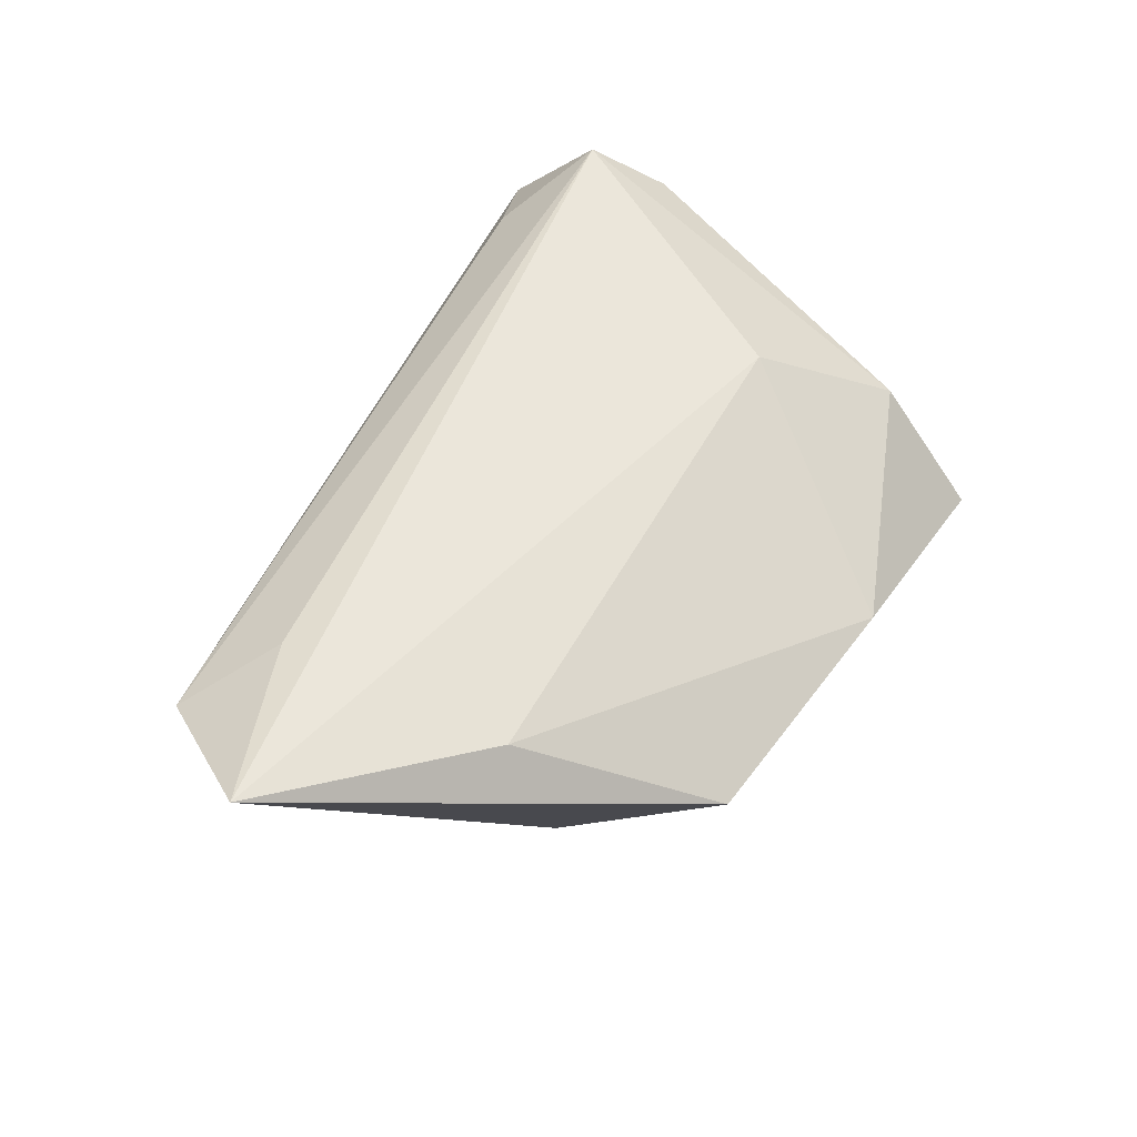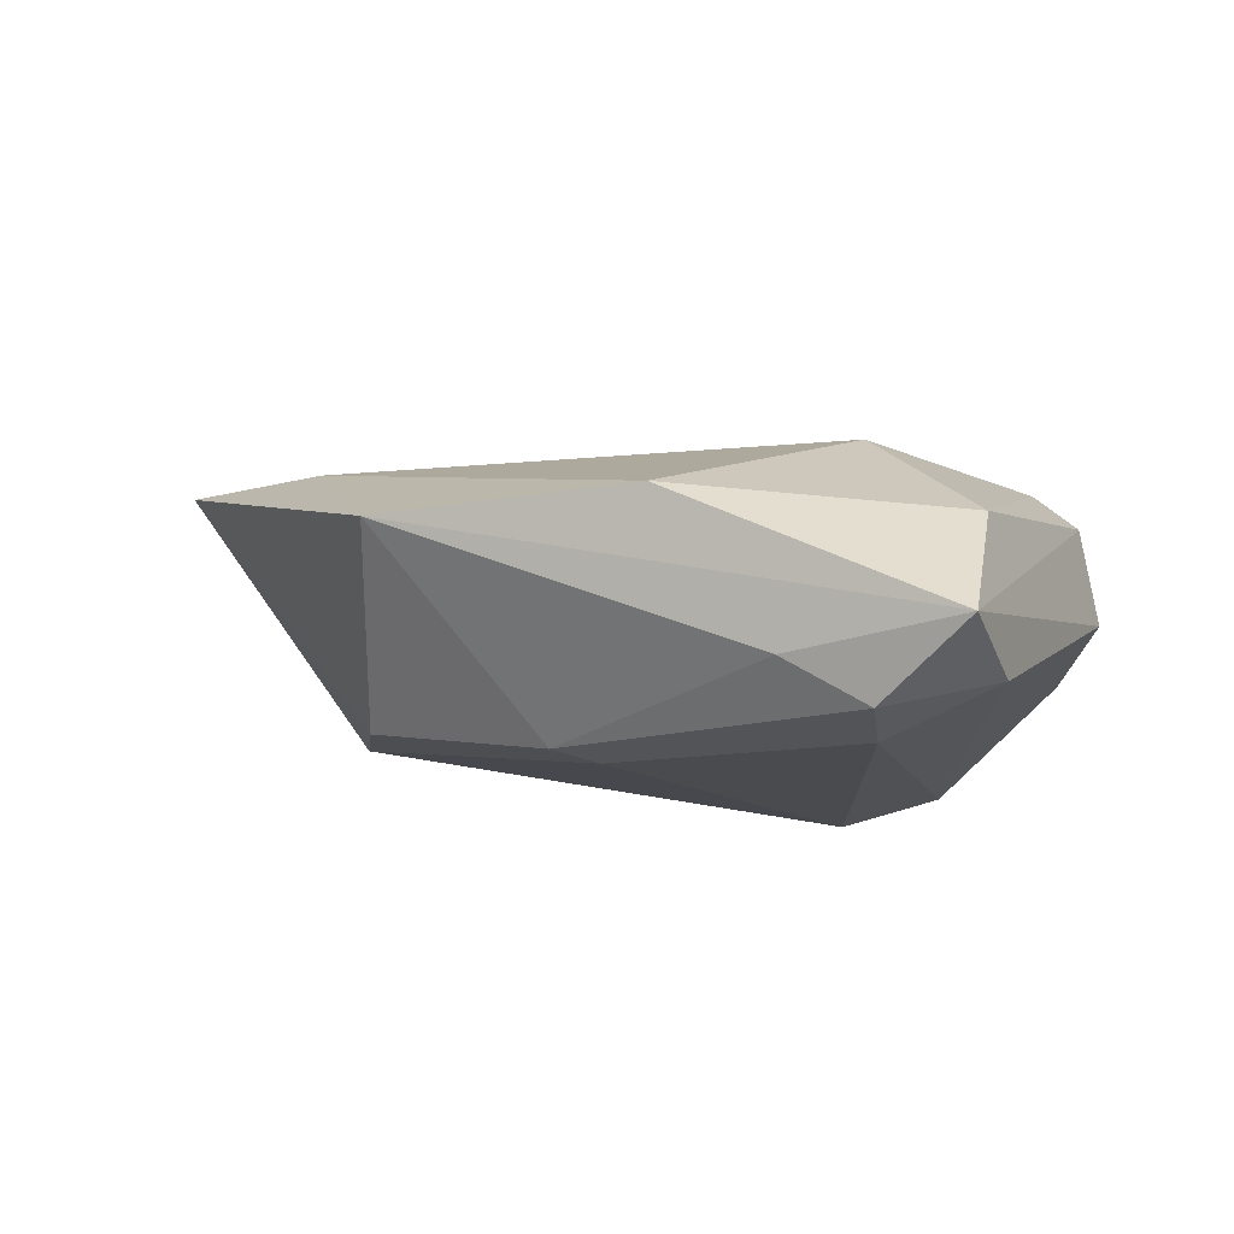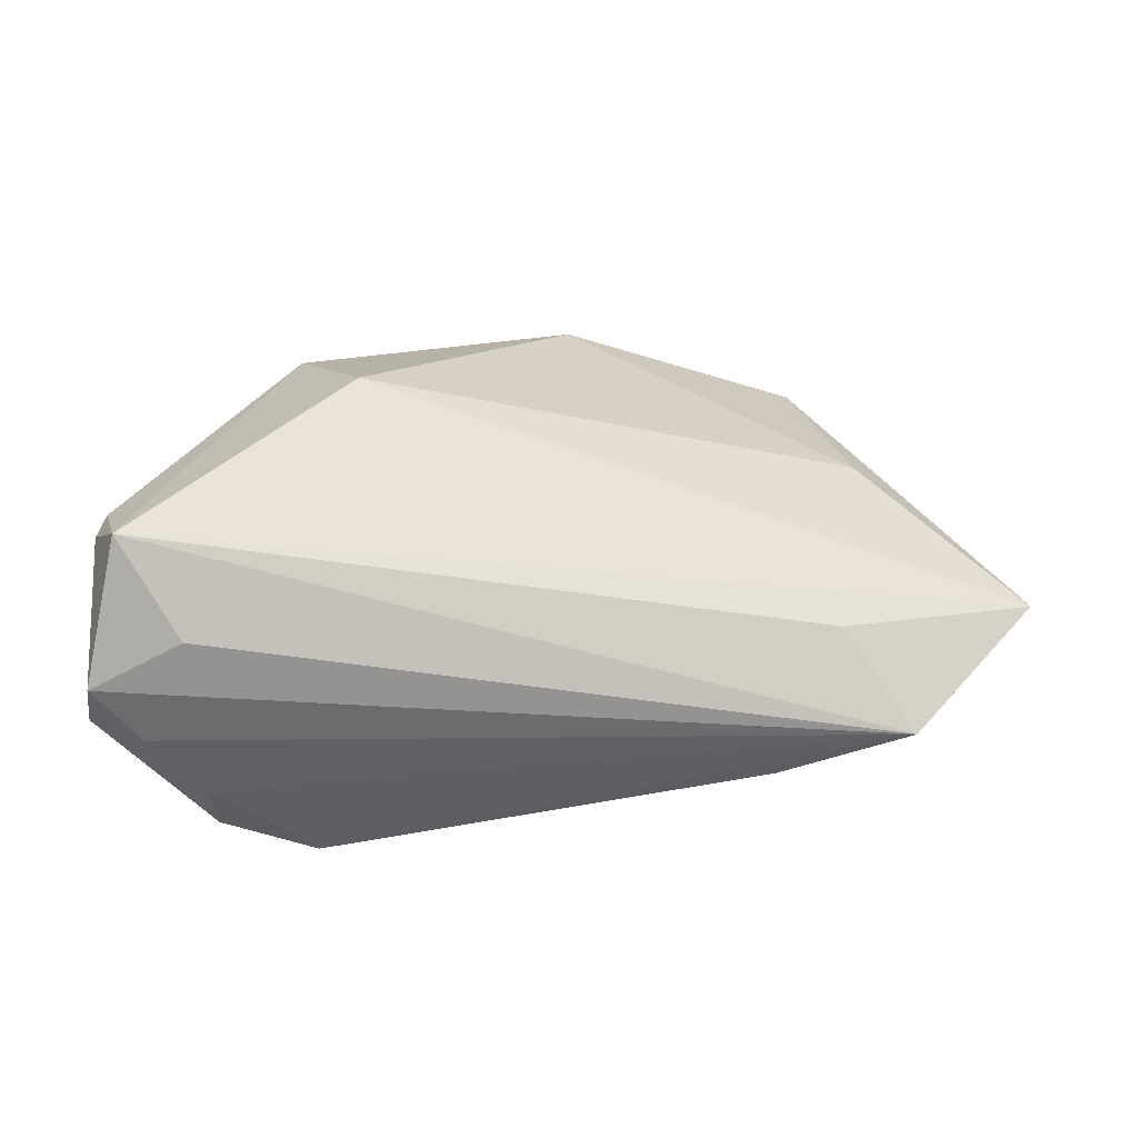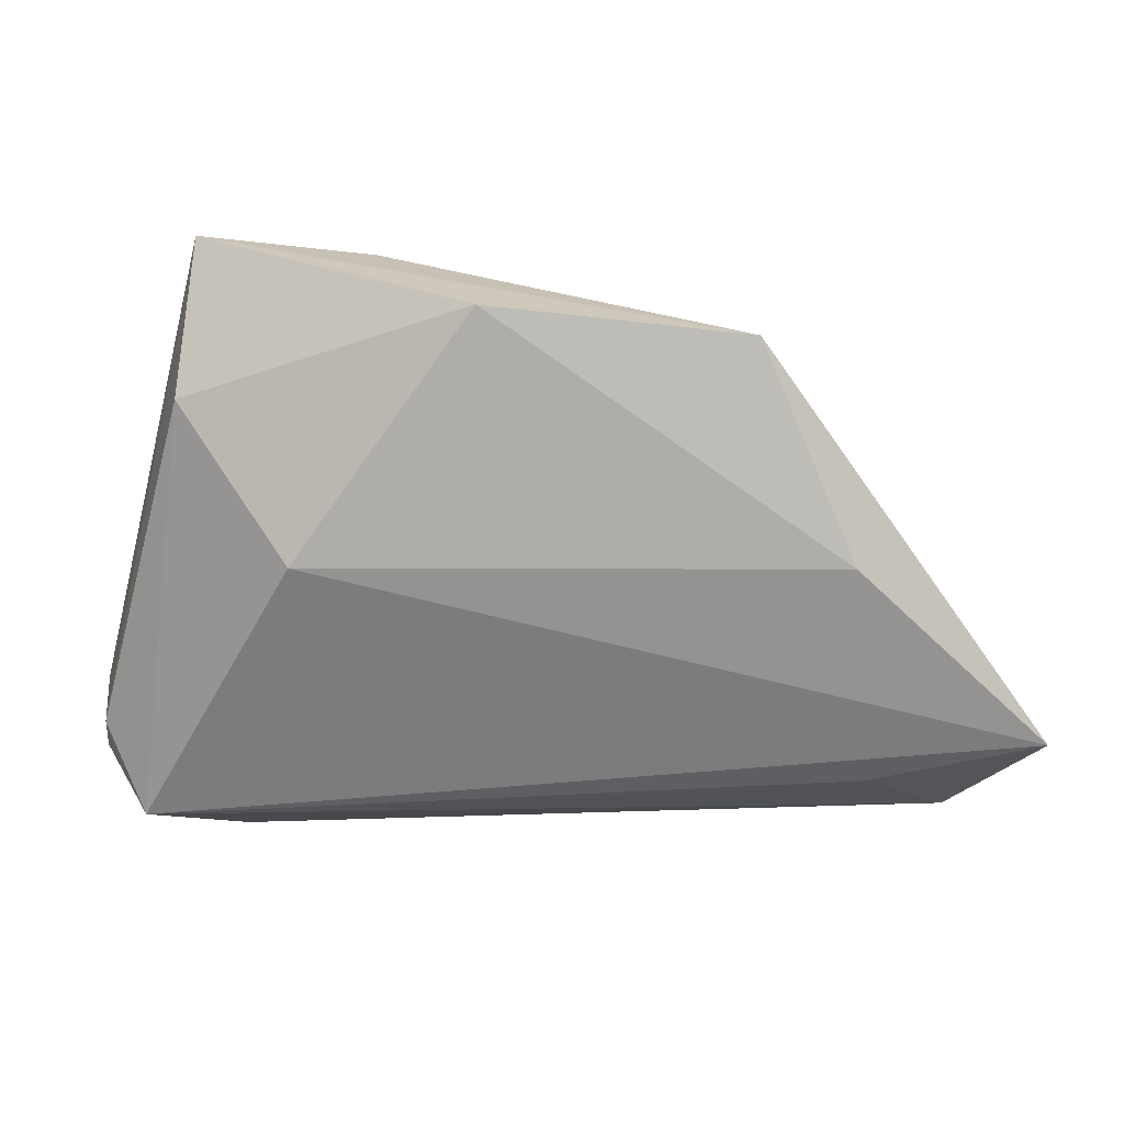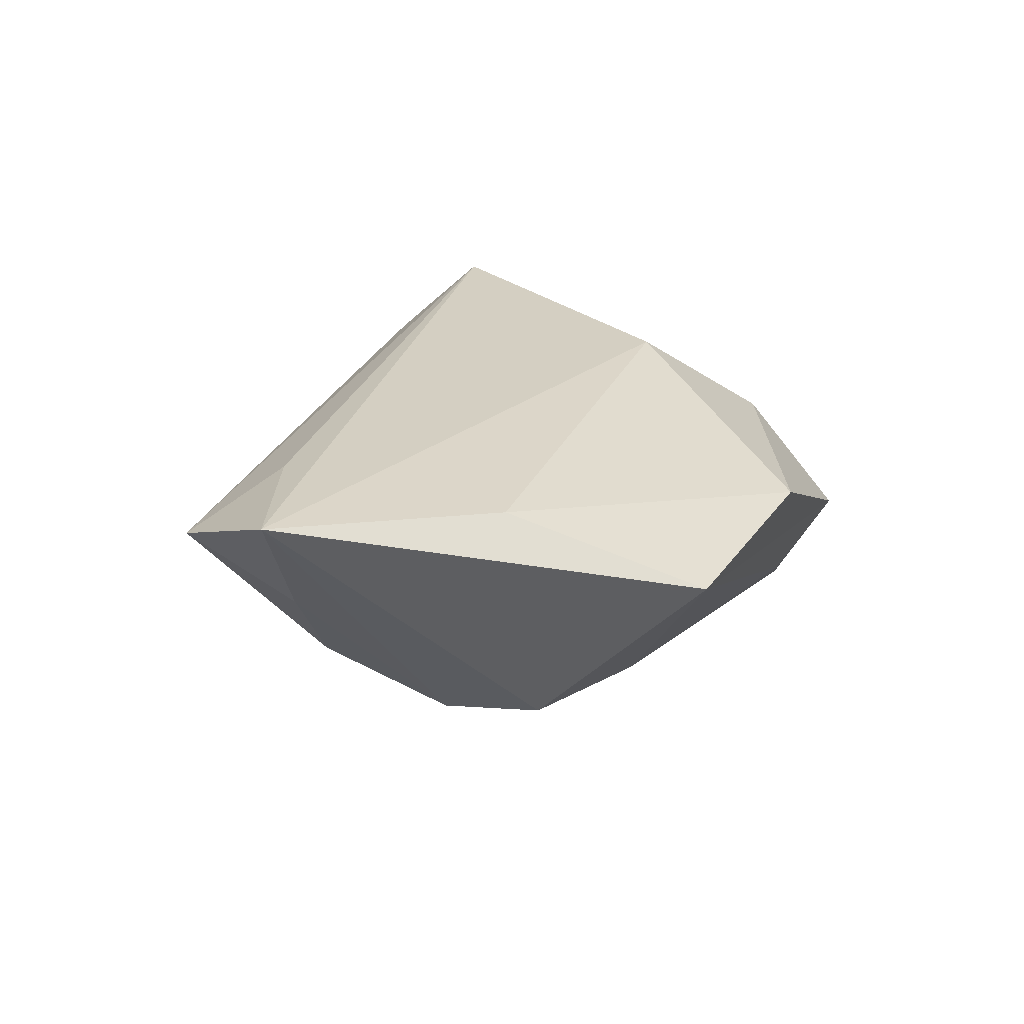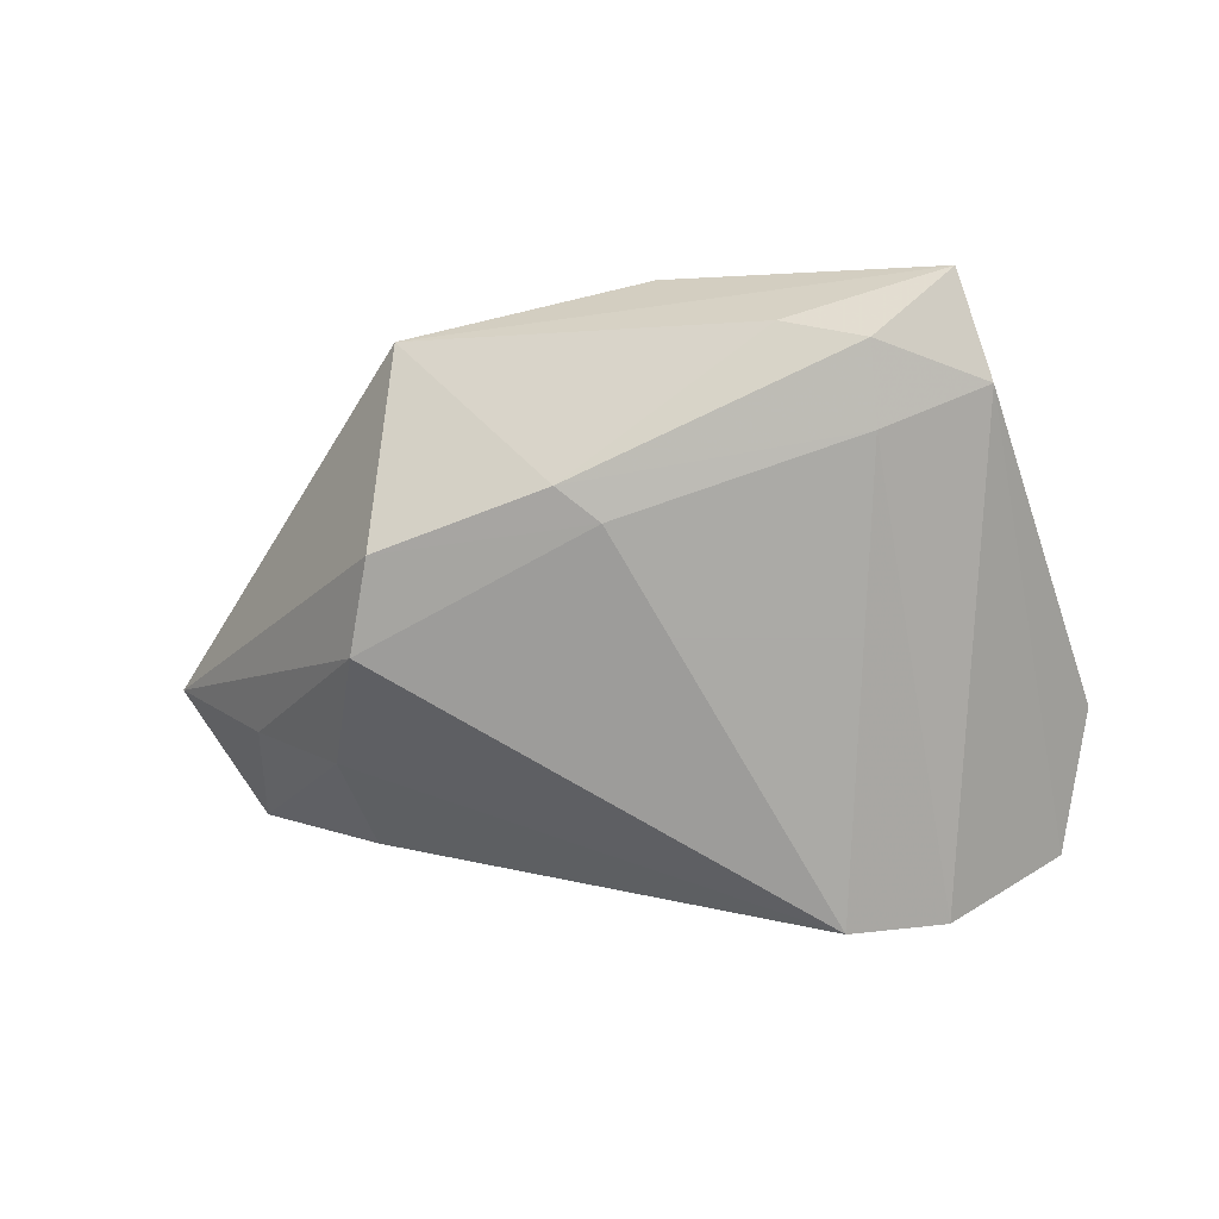
<metadata>
{"format":"obj","ext":"obj","renderer":"f3d","projection":"perspective","resolution":1024,"background":"white","views":[{"elev":56.2,"azim":119.4,"up":"+Z"},{"elev":-13.8,"azim":-170.7,"up":"+Z"},{"elev":48.6,"azim":13.7,"up":"+Z"},{"elev":35.9,"azim":1.5,"up":"+Y"},{"elev":24.2,"azim":109.5,"up":"+Z"},{"elev":-75.7,"azim":-174.3,"up":"+Z"}]}
</metadata>
<code>
v 0.04064 -0.02606 0.00337
v 0.05599 -0.02412 0.01331
v -0.0476 -0.01739 0.01274
v 0.0429 -0.01161 -0.007394
v 0.00766 0.01762 -0.02068
v -0.02258 0.01344 0.01729
v 0.03085 0.03708 0.003778
v -0.03632 -0.03591 -0.001824
v -0.02393 0.03527 -0.01894
v -0.01585 -0.03422 -0.02068
v -0.04752 -0.01359 0.01285
v -0.04451 -0.0338 -0.002859
v 0.03844 0.003584 -0.01577
v -0.001189 0.04123 0.00491
v 0.01269 0.02225 -0.01971
v 0.06621 -0.008229 0.02068
v -0.02372 0.02514 -0.02068
v -0.04219 -0.02226 0.02004
v -0.03123 -0.03046 0.01221
v -0.03636 0.02761 0.003916
v 0.0454 -0.01533 0.01943
v -0.04953 -0.01606 0.0009539
v -0.02853 -0.03559 -0.0171
v -0.03775 0.02813 -0.01507
v 0.05416 -0.01039 0.005091
v -0.03488 0.04123 -0.01048
v 0.03501 0.0156 -0.0161
v 0.04248 0.01367 0.01611
v -0.04296 -0.03492 0.0049
v -0.02871 -0.0364 -0.009366
v -0.014 0.0374 -0.01337
f 16 2 25
f 1 2 10
f 28 16 7
f 28 6 16
f 16 25 13
f 29 2 19
f 21 2 16
f 14 28 7
f 6 28 14
f 14 20 6
f 29 19 18
f 6 20 18
f 16 6 18
f 18 21 16
f 18 19 2
f 2 21 18
f 30 10 2
f 17 10 23
f 10 30 23
f 17 23 24
f 24 23 12
f 5 10 17
f 5 13 10
f 1 10 4
f 10 13 4
f 4 2 1
f 4 25 2
f 4 13 25
f 8 2 29
f 8 30 2
f 29 12 8
f 12 23 8
f 8 23 30
f 26 14 7
f 20 14 26
f 13 5 27
f 7 16 27
f 16 13 27
f 17 24 9
f 24 26 9
f 22 24 12
f 22 26 24
f 15 27 5
f 15 5 17
f 17 9 15
f 7 27 15
f 3 12 29
f 3 22 12
f 29 18 3
f 7 15 31
f 31 15 9
f 31 26 7
f 31 9 26
f 22 3 11
f 20 26 11
f 26 22 11
f 11 18 20
f 11 3 18

</code>
